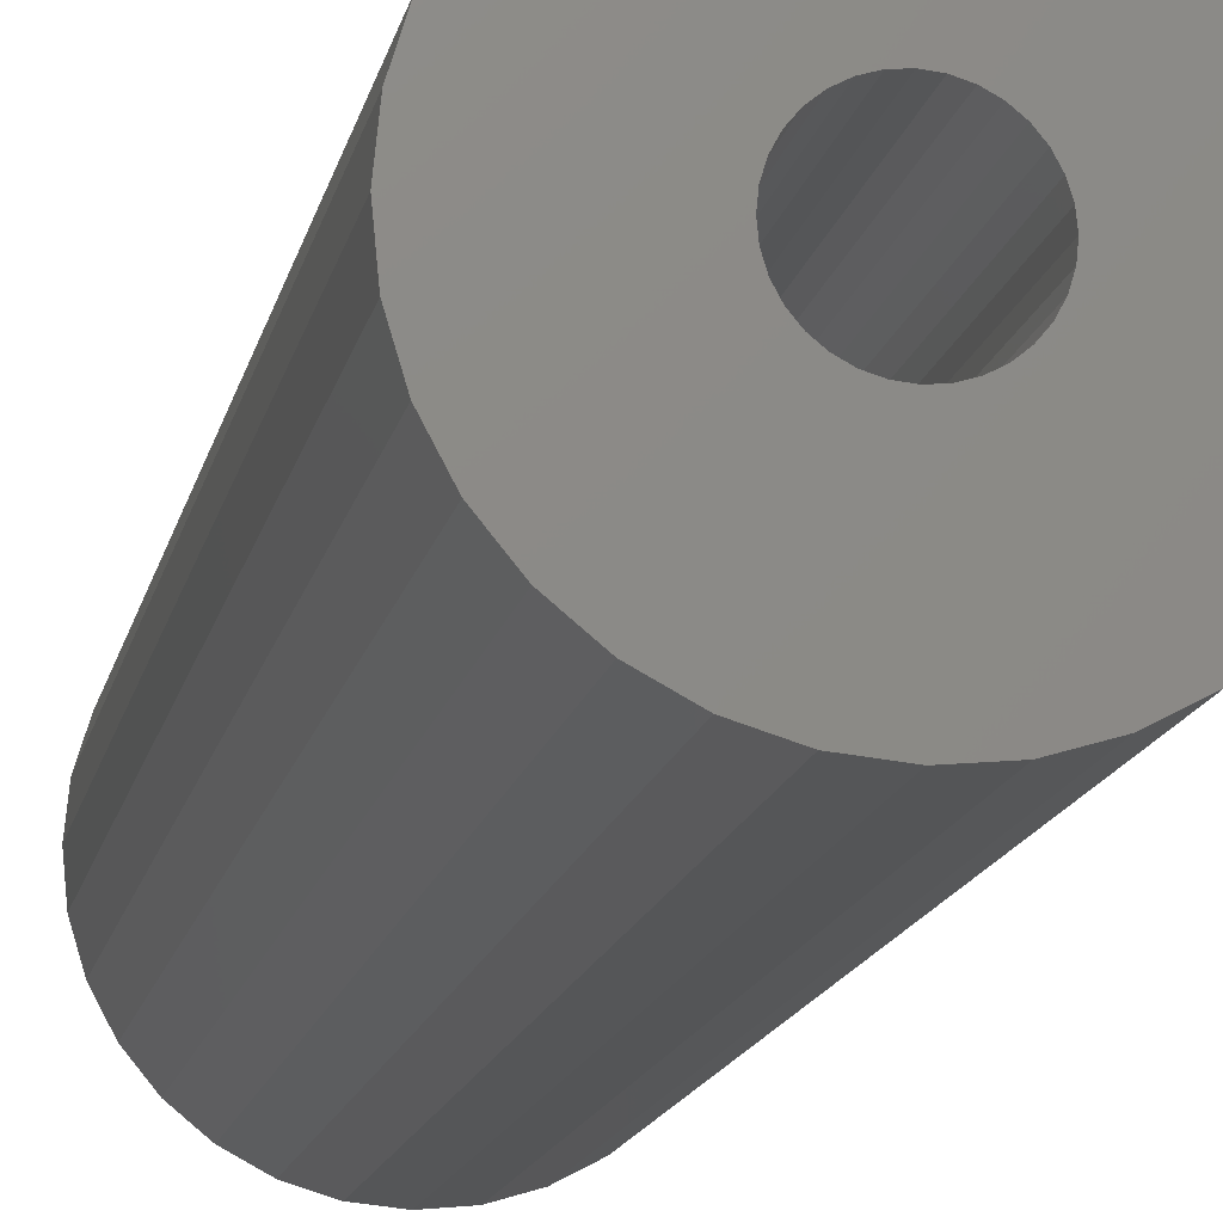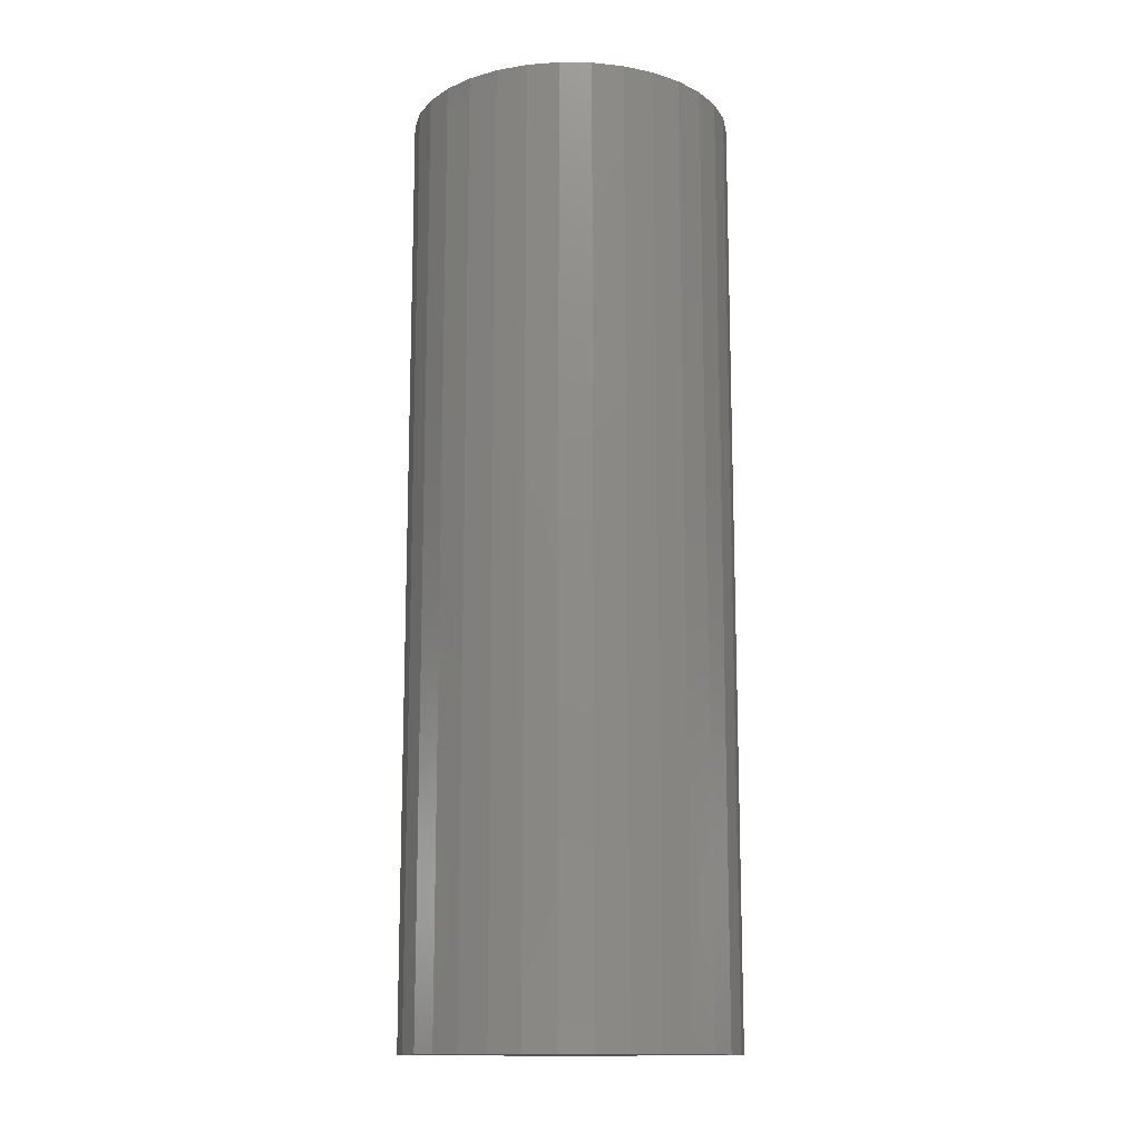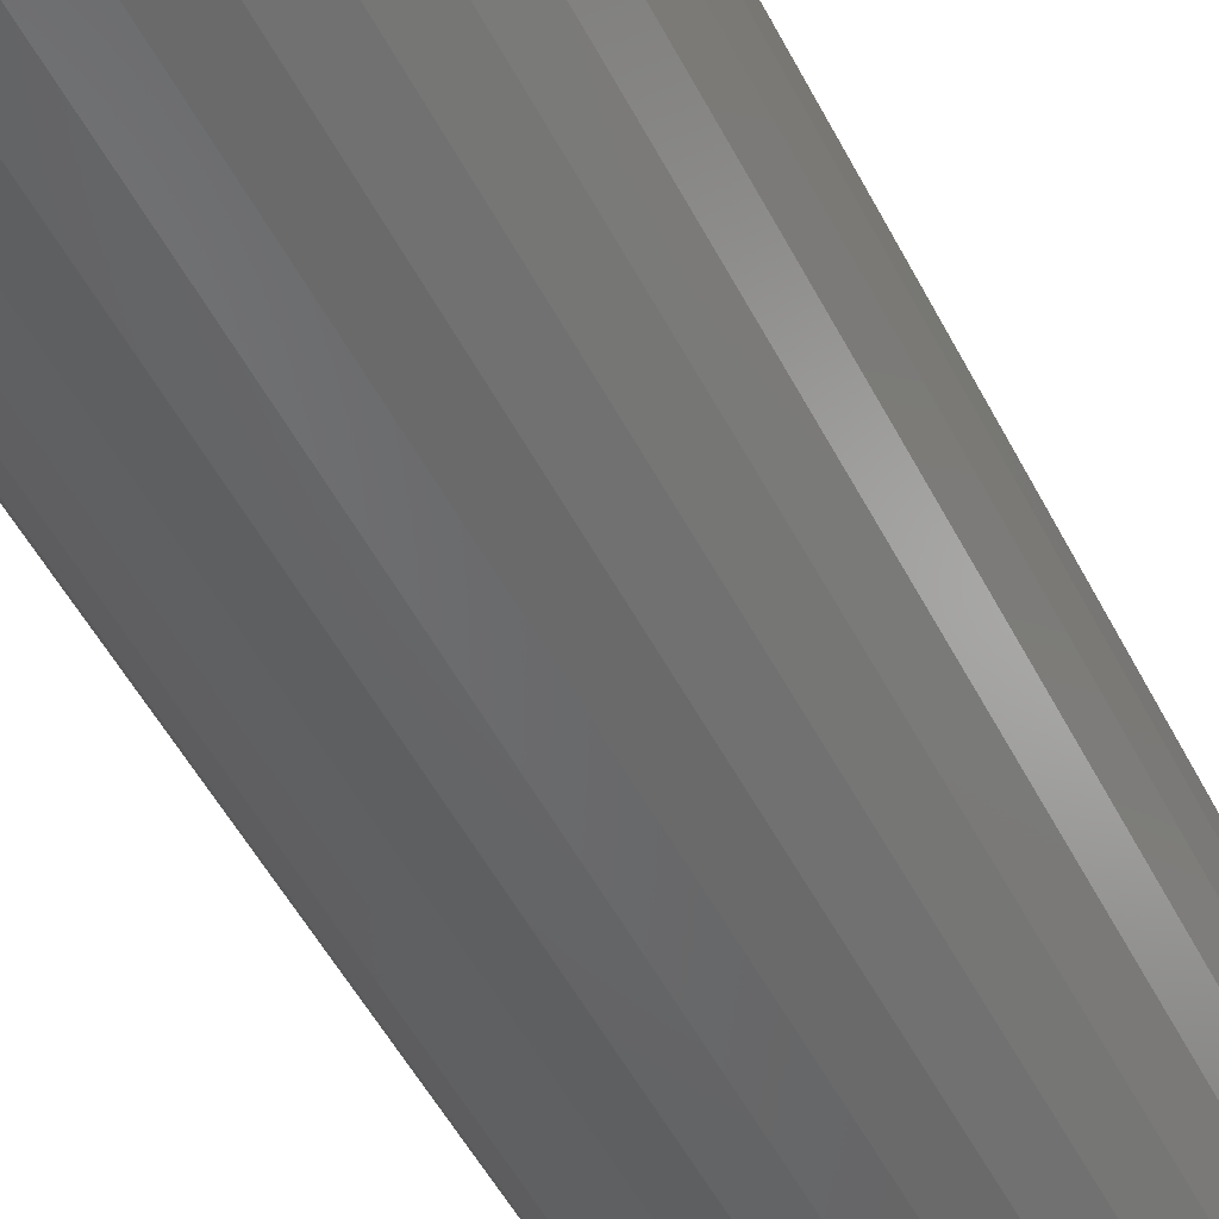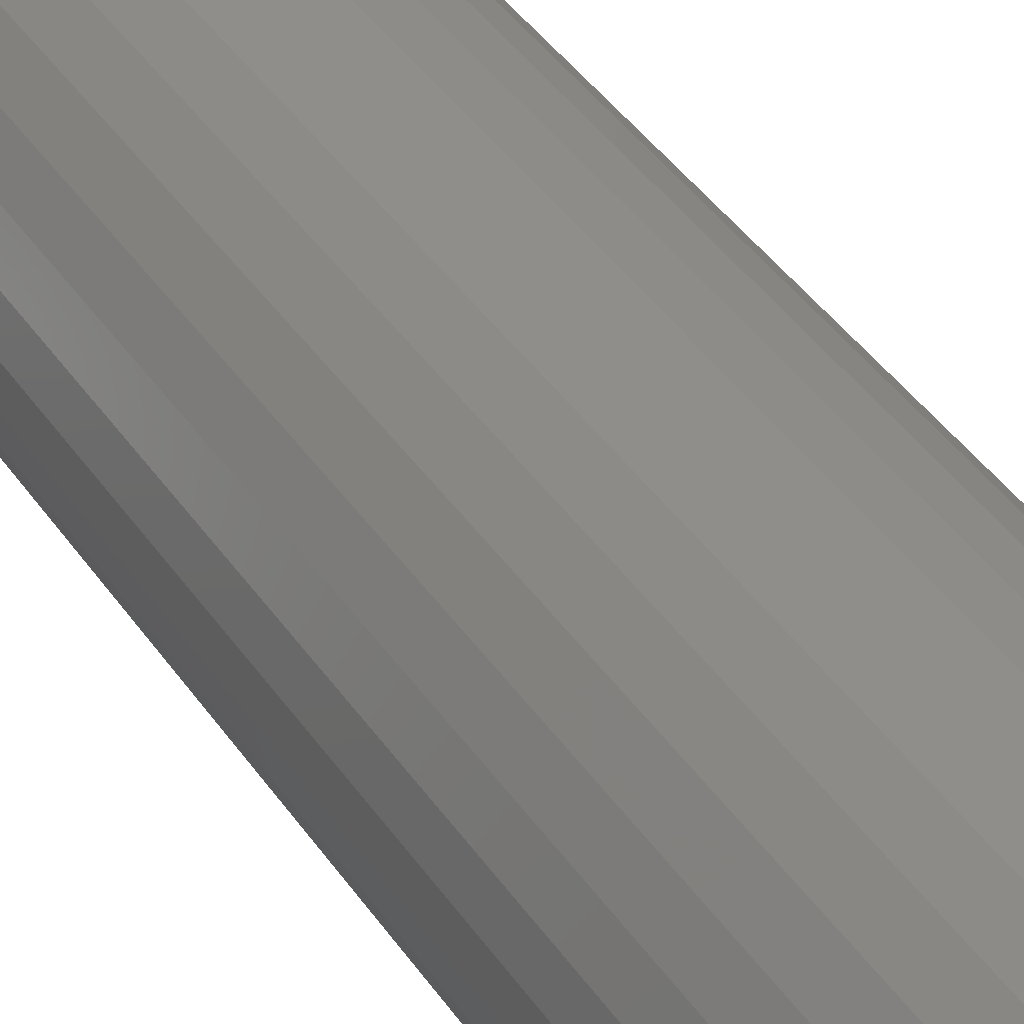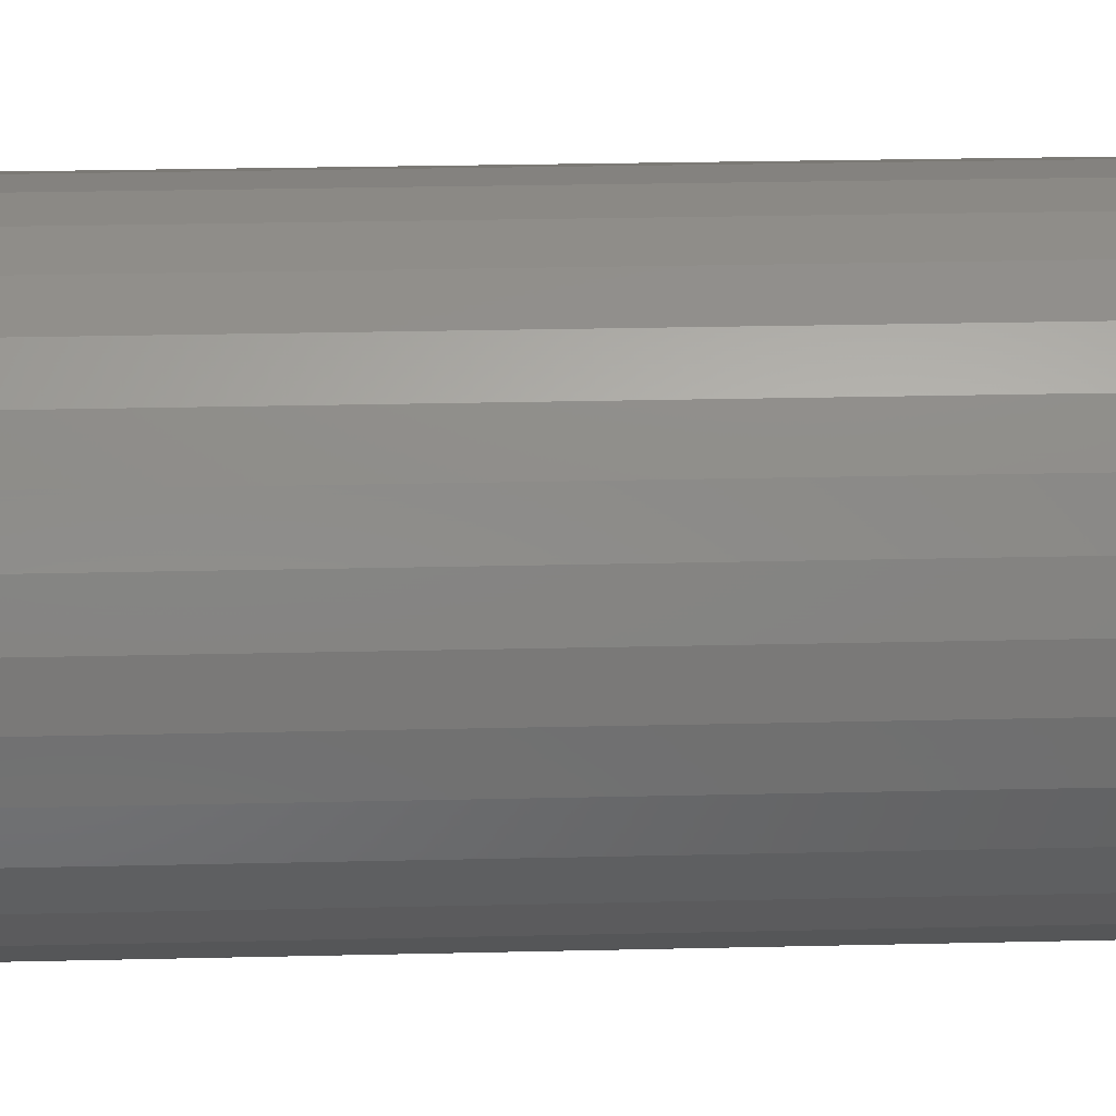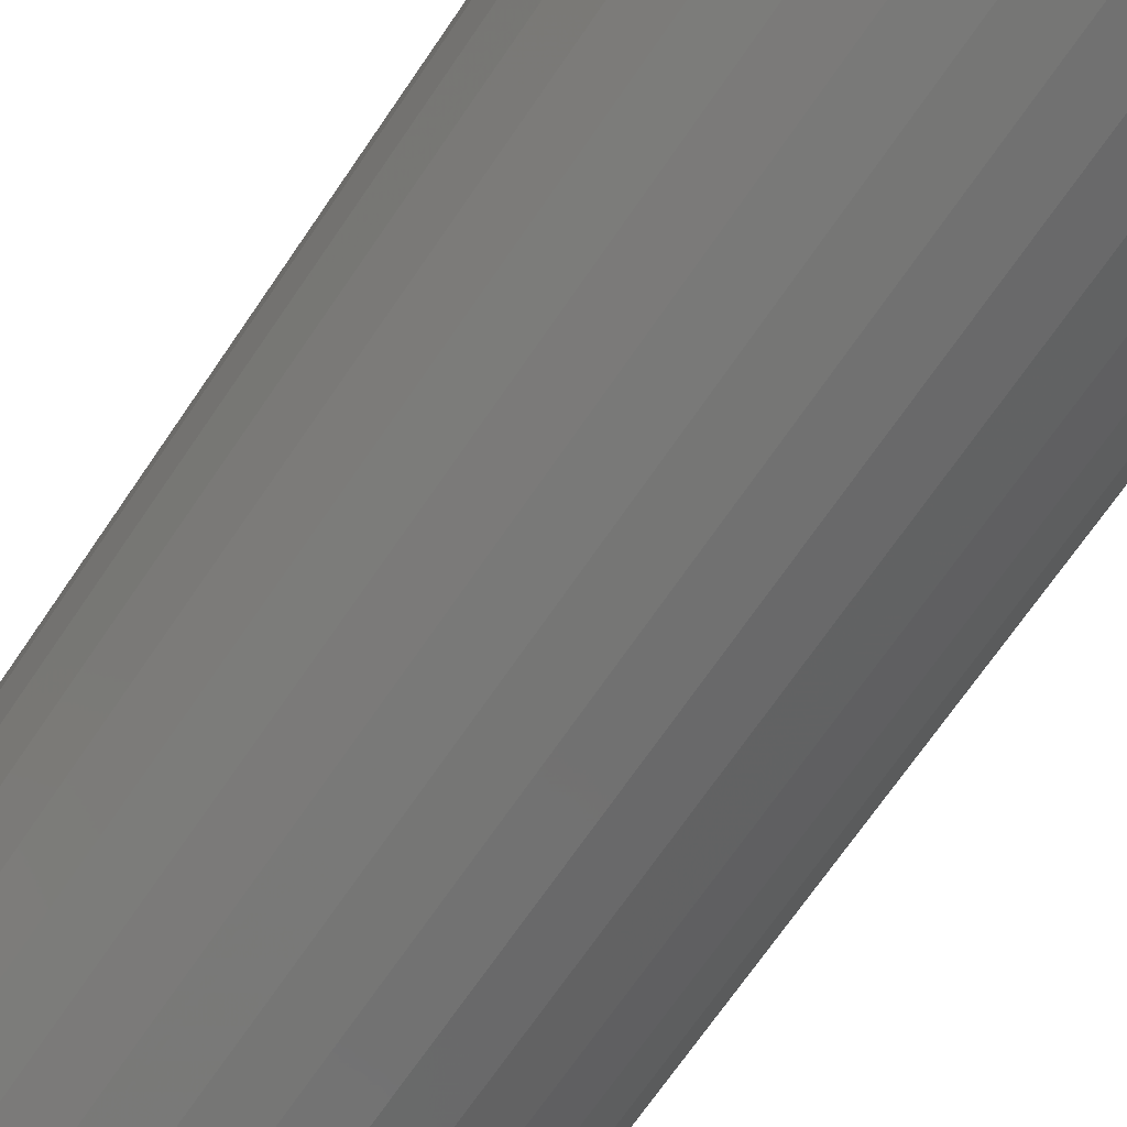
<metadata>
{"format":"stl","ext":"stl","renderer":"f3d","projection":"perspective","resolution":1024,"background":"white","views":[{"elev":-14.3,"azim":168.9,"up":"+Z"},{"elev":-13.7,"azim":-153.6,"up":"+Y"},{"elev":-50.0,"azim":26.2,"up":"+Z"},{"elev":45.7,"azim":146.7,"up":"+Z"},{"elev":23.4,"azim":-92.4,"up":"+Z"},{"elev":-66.2,"azim":146.4,"up":"+Z"}]}
</metadata>
<code>
# stl→obj: 192 verts, 380 faces
v -0.141 -0.75 0.008224
v -0.1333 -0.7344 0.007465
v -0.1333 -0.75 0.007465
v -0.1259 -0.7344 0.005219
v -0.1259 -0.75 0.005219
v -0.1191 -0.7344 0.001571
v -0.1191 -0.75 0.001571
v -0.1131 -0.7344 -0.003338
v -0.1131 -0.75 -0.003338
v -0.1082 -0.7344 -0.00932
v -0.1082 -0.75 -0.00932
v -0.1046 -0.7344 -0.01614
v -0.1046 -0.75 -0.01614
v -0.1023 -0.7344 -0.02355
v -0.1023 -0.75 -0.02355
v -0.1016 -0.7344 -0.03125
v -0.1016 -0.75 -0.03125
v -0.141 -0.7344 0.008224
v -0.1487 -0.75 0.007465
v -0.1487 -0.7344 0.007465
v -0.1561 -0.75 0.005219
v -0.1561 -0.7344 0.005219
v -0.163 -0.75 0.001571
v -0.163 -0.7344 0.001571
v -0.1689 -0.75 -0.003338
v -0.1689 -0.7344 -0.003338
v -0.1739 -0.75 -0.00932
v -0.1739 -0.7344 -0.00932
v -0.1775 -0.75 -0.01614
v -0.1775 -0.7344 -0.01614
v -0.1798 -0.75 -0.02355
v -0.1798 -0.7344 -0.02355
v -0.1805 -0.75 -0.03125
v -0.1805 -0.7344 -0.03125
v -0.141 -0.75 -0.07072
v -0.1487 -0.7344 -0.06997
v -0.1487 -0.75 -0.06997
v -0.1561 -0.7344 -0.06772
v -0.1561 -0.75 -0.06772
v -0.163 -0.7344 -0.06407
v -0.163 -0.75 -0.06407
v -0.1689 -0.7344 -0.05916
v -0.1689 -0.75 -0.05916
v -0.1739 -0.7344 -0.05318
v -0.1739 -0.75 -0.05318
v -0.1775 -0.7344 -0.04636
v -0.1775 -0.75 -0.04636
v -0.1798 -0.7344 -0.03895
v -0.1798 -0.75 -0.03895
v -0.141 -0.7344 -0.07072
v -0.1333 -0.75 -0.06997
v -0.1333 -0.7344 -0.06997
v -0.1259 -0.75 -0.06772
v -0.1259 -0.7344 -0.06772
v -0.1191 -0.75 -0.06407
v -0.1191 -0.7344 -0.06407
v -0.1131 -0.75 -0.05916
v -0.1131 -0.7344 -0.05916
v -0.1082 -0.75 -0.05318
v -0.1082 -0.7344 -0.05318
v -0.1046 -0.75 -0.04636
v -0.1046 -0.7344 -0.04636
v -0.1023 -0.75 -0.03895
v -0.1023 -0.7344 -0.03895
v -0.1272 -0.7344 -0.07152
v -0.1354 -0.7344 -0.074
v -0.1439 -0.7344 -0.07484
v -0.1439 -0.7344 0.01234
v -0.1354 -0.7344 0.0115
v -0.1606 -0.7344 0.009018
v -0.1524 -0.7344 0.0115
v -0.1681 -0.7344 0.00499
v -0.1747 -0.7344 -0.0004304
v -0.1802 -0.7344 -0.007035
v -0.1842 -0.7344 -0.01457
v -0.1867 -0.7344 -0.02275
v -0.1842 -0.7344 -0.04793
v -0.1867 -0.7344 -0.03975
v -0.1802 -0.7344 -0.05546
v -0.1747 -0.7344 -0.06207
v -0.1681 -0.7344 -0.06749
v -0.1606 -0.7344 -0.07152
v -0.1524 -0.7344 -0.074
v -0.1272 -0.7344 0.009018
v -0.1197 -0.7344 0.00499
v -0.1131 -0.7344 -0.0004304
v -0.1077 -0.7344 -0.007035
v -0.1036 -0.7344 -0.01457
v -0.1012 -0.7344 -0.02275
v -0.1036 -0.7344 -0.04793
v -0.1012 -0.7344 -0.03975
v -0.1077 -0.7344 -0.05546
v -0.1131 -0.7344 -0.06207
v -0.1197 -0.7344 -0.06749
v -0.1875 -0.7344 -0.03125
v -0.1003 -0.7344 -0.03125
v -0.001555 6.134e-18 -0.05957
v -0.1012 1.842e-18 -0.03975
v 0.001234 8.057e-18 -0.03125
v -0.1003 2.419e-18 -0.03125
v -0.2863 -9.671e-18 -0.05957
v -0.1867 -2.904e-18 -0.03975
v -0.1842 -3.277e-18 -0.04793
v -0.1802 -3.524e-18 -0.05546
v -0.1747 -3.636e-18 -0.06207
v -0.1036 1.194e-18 -0.04793
v -0.1077 4.995e-19 -0.05546
v -0.1131 -2.139e-19 -0.06207
v -0.2891 -8.057e-18 -0.03125
v -0.1867 -1.842e-18 -0.02275
v -0.1875 -2.419e-18 -0.03125
v -0.1439 2.722e-18 0.01234
v -0.278 -3.975e-18 0.0243
v -0.2646 -1.663e-18 0.04939
v -0.2465 7.122e-19 0.07139
v -0.2246 3.06e-18 0.08944
v -0.1995 5.291e-18 0.1028
v -0.1722 7.318e-18 0.1111
v -0.1439 9.065e-18 0.1139
v -0.1156 1.046e-17 0.1111
v -0.08837 1.146e-17 0.1028
v -0.06327 1.201e-17 0.08944
v -0.04128 1.211e-17 0.07139
v -0.02323 1.174e-17 0.04939
v -0.009815 1.091e-17 0.0243
v -0.1354 3.142e-18 0.0115
v -0.1524 2.198e-18 0.0115
v -0.1606 1.589e-18 0.009018
v -0.1681 9.19e-19 0.00499
v -0.1747 2.139e-19 -0.0004304
v -0.2863 -6.134e-18 -0.002933
v -0.1802 -4.995e-19 -0.007035
v -0.1842 -1.194e-18 -0.01457
v -0.278 -1.091e-17 -0.0868
v -0.1681 -3.607e-18 -0.06749
v -0.1606 -3.441e-18 -0.07152
v -0.1524 -3.142e-18 -0.074
v -0.1439 -2.722e-18 -0.07484
v -0.2646 -1.174e-17 -0.1119
v -0.009815 3.975e-18 -0.0868
v -0.02323 1.663e-18 -0.1119
v -0.04128 -7.122e-19 -0.1339
v -0.06327 -3.06e-18 -0.1519
v -0.08837 -5.291e-18 -0.1653
v -0.1156 -7.318e-18 -0.1736
v -0.1439 -9.065e-18 -0.1764
v -0.1722 -1.046e-17 -0.1736
v -0.1995 -1.146e-17 -0.1653
v -0.2246 -1.201e-17 -0.1519
v -0.2465 -1.211e-17 -0.1339
v -0.001555 9.671e-18 -0.002933
v -0.1131 3.636e-18 -0.0004304
v -0.1197 3.607e-18 0.00499
v -0.1272 3.441e-18 0.009018
v -0.1012 2.904e-18 -0.02275
v -0.1036 3.277e-18 -0.01457
v -0.1077 3.524e-18 -0.007035
v -0.1354 -2.198e-18 -0.074
v -0.1272 -1.589e-18 -0.07152
v -0.1197 -9.19e-19 -0.06749
v 0.001234 -0.8359 -0.03125
v -0.001555 -0.8359 -0.05957
v -0.009815 -0.8359 -0.0868
v -0.02323 -0.8359 -0.1119
v -0.04128 -0.8359 -0.1339
v -0.06327 -0.8359 -0.1519
v -0.08837 -0.8359 -0.1653
v -0.1156 -0.8359 -0.1736
v -0.1439 -0.8359 -0.1764
v -0.1722 -0.8359 -0.1736
v -0.1995 -0.8359 -0.1653
v -0.2246 -0.8359 -0.1519
v -0.2465 -0.8359 -0.1339
v -0.2646 -0.8359 -0.1119
v -0.278 -0.8359 -0.0868
v -0.2863 -0.8359 -0.05957
v -0.2891 -0.8359 -0.03125
v -0.2863 -0.8359 -0.002933
v -0.278 -0.8359 0.0243
v -0.2646 -0.8359 0.04939
v -0.2465 -0.8359 0.07139
v -0.2246 -0.8359 0.08944
v -0.1995 -0.8359 0.1028
v -0.1722 -0.8359 0.1111
v -0.1439 -0.8359 0.1139
v -0.1156 -0.8359 0.1111
v -0.08837 -0.8359 0.1028
v -0.06327 -0.8359 0.08944
v -0.04128 -0.8359 0.07139
v -0.02323 -0.8359 0.04939
v -0.009815 -0.8359 0.0243
v -0.001555 -0.8359 -0.002933
f 1 2 3
f 3 2 4
f 3 4 5
f 5 4 6
f 5 6 7
f 7 6 8
f 7 8 9
f 9 8 10
f 9 10 11
f 11 10 12
f 11 12 13
f 13 12 14
f 13 14 15
f 15 14 16
f 15 16 17
f 2 1 18
f 18 1 19
f 18 19 20
f 20 19 21
f 20 21 22
f 22 21 23
f 22 23 24
f 24 23 25
f 24 25 26
f 26 25 27
f 26 27 28
f 28 27 29
f 28 29 30
f 30 29 31
f 30 31 32
f 32 31 33
f 32 33 34
f 35 36 37
f 37 36 38
f 37 38 39
f 39 38 40
f 39 40 41
f 41 40 42
f 41 42 43
f 43 42 44
f 43 44 45
f 45 44 46
f 45 46 47
f 47 46 48
f 47 48 49
f 49 48 34
f 49 34 33
f 36 35 50
f 50 35 51
f 50 51 52
f 52 51 53
f 52 53 54
f 54 53 55
f 54 55 56
f 56 55 57
f 56 57 58
f 58 57 59
f 58 59 60
f 60 59 61
f 60 61 62
f 62 61 63
f 62 63 64
f 64 63 17
f 64 17 16
f 50 65 66
f 67 50 66
f 68 69 18
f 70 68 18
f 71 68 70
f 70 18 20
f 20 72 70
f 22 72 20
f 72 22 24
f 24 73 72
f 73 24 26
f 26 74 73
f 28 74 26
f 75 74 28
f 30 75 28
f 76 75 30
f 32 76 30
f 46 77 78
f 77 46 44
f 44 79 77
f 79 44 42
f 42 80 79
f 40 80 42
f 81 80 40
f 38 81 40
f 82 81 38
f 82 38 36
f 50 82 36
f 83 82 50
f 67 83 50
f 84 18 69
f 2 18 84
f 4 2 84
f 85 4 84
f 6 4 85
f 86 6 85
f 8 6 86
f 87 8 86
f 87 10 8
f 10 87 88
f 88 12 10
f 12 88 89
f 14 12 89
f 90 62 91
f 60 62 90
f 92 60 90
f 58 60 92
f 93 58 92
f 93 56 58
f 56 93 94
f 54 56 94
f 52 54 94
f 50 52 94
f 65 50 94
f 46 78 48
f 48 78 95
f 48 95 34
f 34 95 76
f 34 76 32
f 62 64 91
f 91 64 16
f 91 16 96
f 96 16 14
f 96 14 89
f 1 3 5
f 19 1 5
f 19 5 21
f 21 5 7
f 21 7 23
f 23 7 9
f 23 9 25
f 25 9 11
f 25 11 27
f 27 11 13
f 27 13 29
f 29 13 15
f 29 15 31
f 49 61 47
f 47 61 59
f 47 59 45
f 45 59 57
f 45 57 43
f 43 57 55
f 43 55 41
f 41 55 53
f 41 53 39
f 39 53 51
f 39 51 35
f 39 35 37
f 31 15 33
f 33 15 17
f 33 17 49
f 49 17 63
f 49 63 61
f 97 98 99
f 98 100 99
f 101 102 103
f 101 103 104
f 105 101 104
f 106 98 97
f 107 106 97
f 97 108 107
f 109 110 111
f 109 111 102
f 109 102 101
f 112 113 114
f 112 114 115
f 112 115 116
f 112 116 117
f 112 117 118
f 112 118 119
f 112 119 120
f 112 120 121
f 112 121 122
f 112 122 123
f 112 123 124
f 112 124 125
f 112 125 126
f 113 112 127
f 113 127 128
f 113 128 129
f 113 129 130
f 113 130 131
f 131 130 132
f 131 132 133
f 131 133 110
f 131 110 109
f 134 101 105
f 134 105 135
f 134 135 136
f 134 136 137
f 134 137 138
f 134 138 139
f 138 140 141
f 138 141 142
f 138 142 143
f 138 143 144
f 138 144 145
f 138 145 146
f 138 146 147
f 138 147 148
f 138 148 149
f 138 149 150
f 138 150 139
f 125 151 152
f 125 152 153
f 125 153 154
f 125 154 126
f 151 99 100
f 151 100 155
f 151 155 156
f 151 156 157
f 151 157 152
f 140 138 158
f 140 158 159
f 140 159 160
f 140 160 108
f 140 108 97
f 138 66 158
f 158 66 65
f 158 65 159
f 159 65 94
f 159 94 160
f 160 94 93
f 160 93 108
f 108 93 92
f 108 92 107
f 107 92 90
f 107 90 106
f 106 90 91
f 106 91 98
f 98 91 96
f 98 96 100
f 66 138 67
f 67 138 137
f 67 137 83
f 83 137 136
f 83 136 82
f 82 136 135
f 82 135 81
f 81 135 105
f 81 105 80
f 80 105 104
f 80 104 79
f 79 104 103
f 79 103 77
f 77 103 102
f 77 102 78
f 78 102 111
f 78 111 95
f 112 71 127
f 127 71 70
f 127 70 128
f 128 70 72
f 128 72 129
f 129 72 73
f 129 73 130
f 130 73 74
f 130 74 132
f 132 74 75
f 132 75 133
f 133 75 76
f 133 76 110
f 110 76 95
f 110 95 111
f 71 112 68
f 68 112 126
f 68 126 69
f 69 126 154
f 69 154 84
f 84 154 153
f 84 153 85
f 85 153 152
f 85 152 86
f 86 152 157
f 86 157 87
f 87 157 156
f 87 156 88
f 88 156 155
f 88 155 89
f 89 155 100
f 89 100 96
f 99 161 97
f 97 161 162
f 97 162 140
f 140 162 163
f 140 163 141
f 141 163 164
f 141 164 142
f 142 164 165
f 142 165 143
f 143 165 166
f 143 166 144
f 144 166 167
f 144 167 145
f 145 167 168
f 145 168 146
f 146 168 169
f 146 169 147
f 147 169 170
f 147 170 148
f 148 170 171
f 148 171 149
f 149 171 172
f 149 172 150
f 150 172 173
f 150 173 139
f 139 173 174
f 139 174 134
f 134 174 175
f 134 175 101
f 101 175 176
f 101 176 109
f 109 176 177
f 109 177 131
f 131 177 178
f 131 178 113
f 113 178 179
f 113 179 114
f 114 179 180
f 114 180 115
f 115 180 181
f 115 181 116
f 116 181 182
f 116 182 117
f 117 182 183
f 117 183 118
f 118 183 184
f 118 184 119
f 119 184 185
f 119 185 120
f 120 185 186
f 120 186 121
f 121 186 187
f 121 187 122
f 122 187 188
f 122 188 123
f 123 188 189
f 123 189 124
f 124 189 190
f 124 190 125
f 125 190 191
f 125 191 151
f 151 191 192
f 151 192 99
f 99 192 161
f 184 186 185
f 186 184 183
f 186 183 187
f 167 170 168
f 168 170 169
f 187 183 188
f 188 183 182
f 188 182 189
f 189 182 181
f 189 181 190
f 190 181 180
f 190 180 191
f 191 180 179
f 191 179 192
f 192 179 178
f 192 178 161
f 161 178 177
f 161 177 162
f 162 177 176
f 162 176 163
f 163 176 175
f 163 175 164
f 164 175 174
f 164 174 165
f 165 174 173
f 165 173 166
f 166 173 172
f 166 172 167
f 167 172 171
f 167 171 170

</code>
